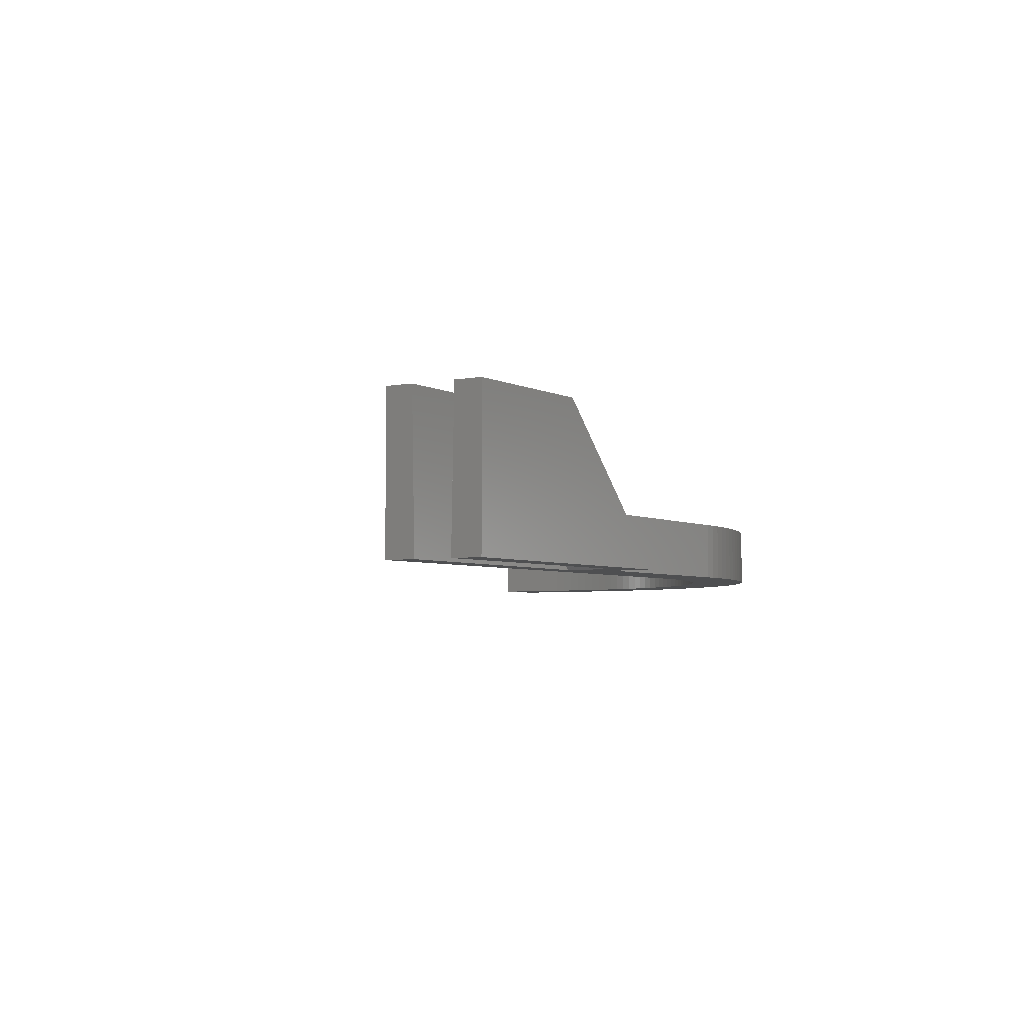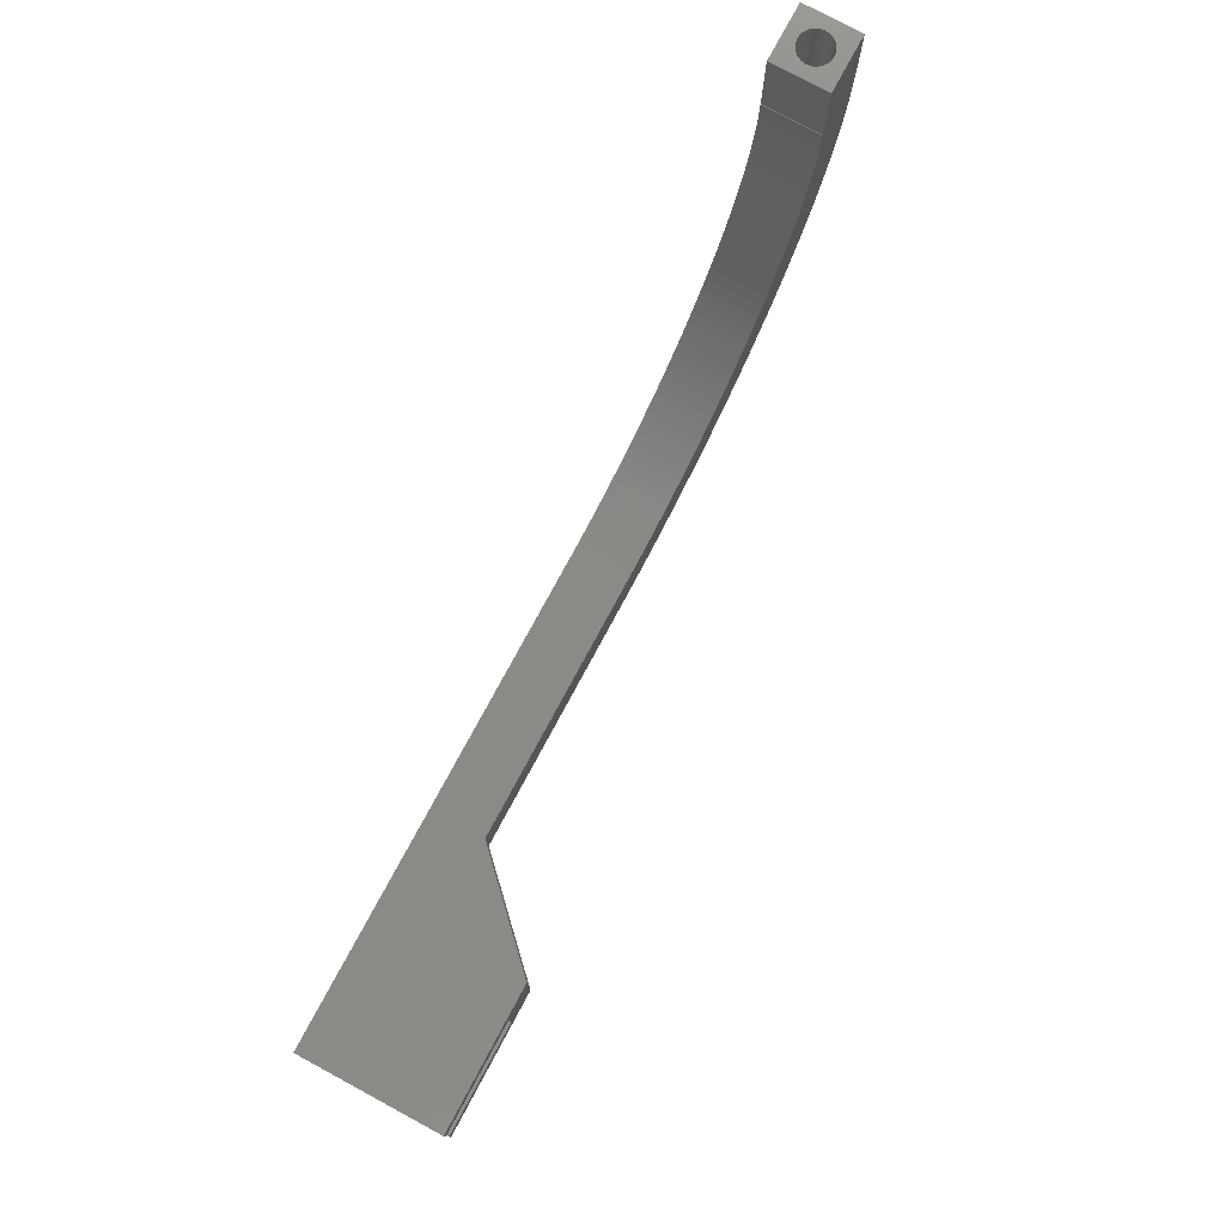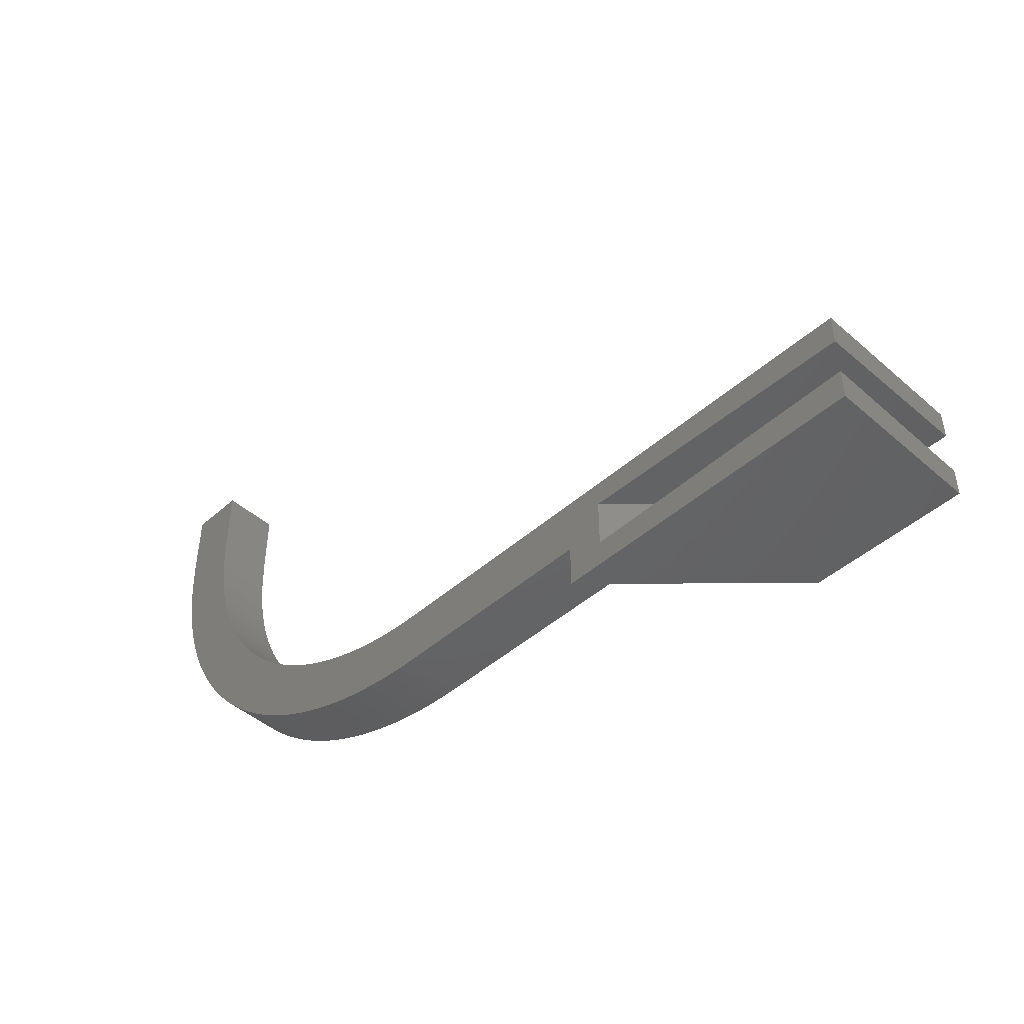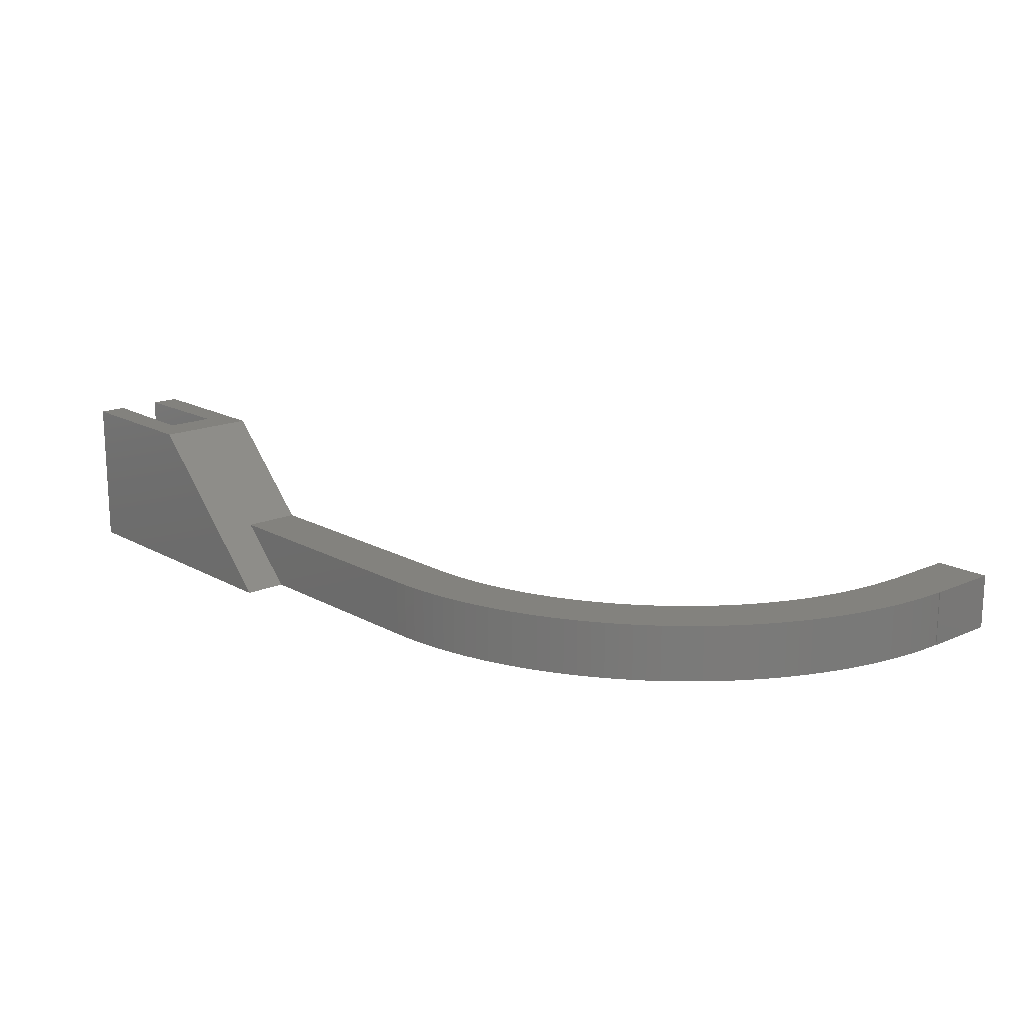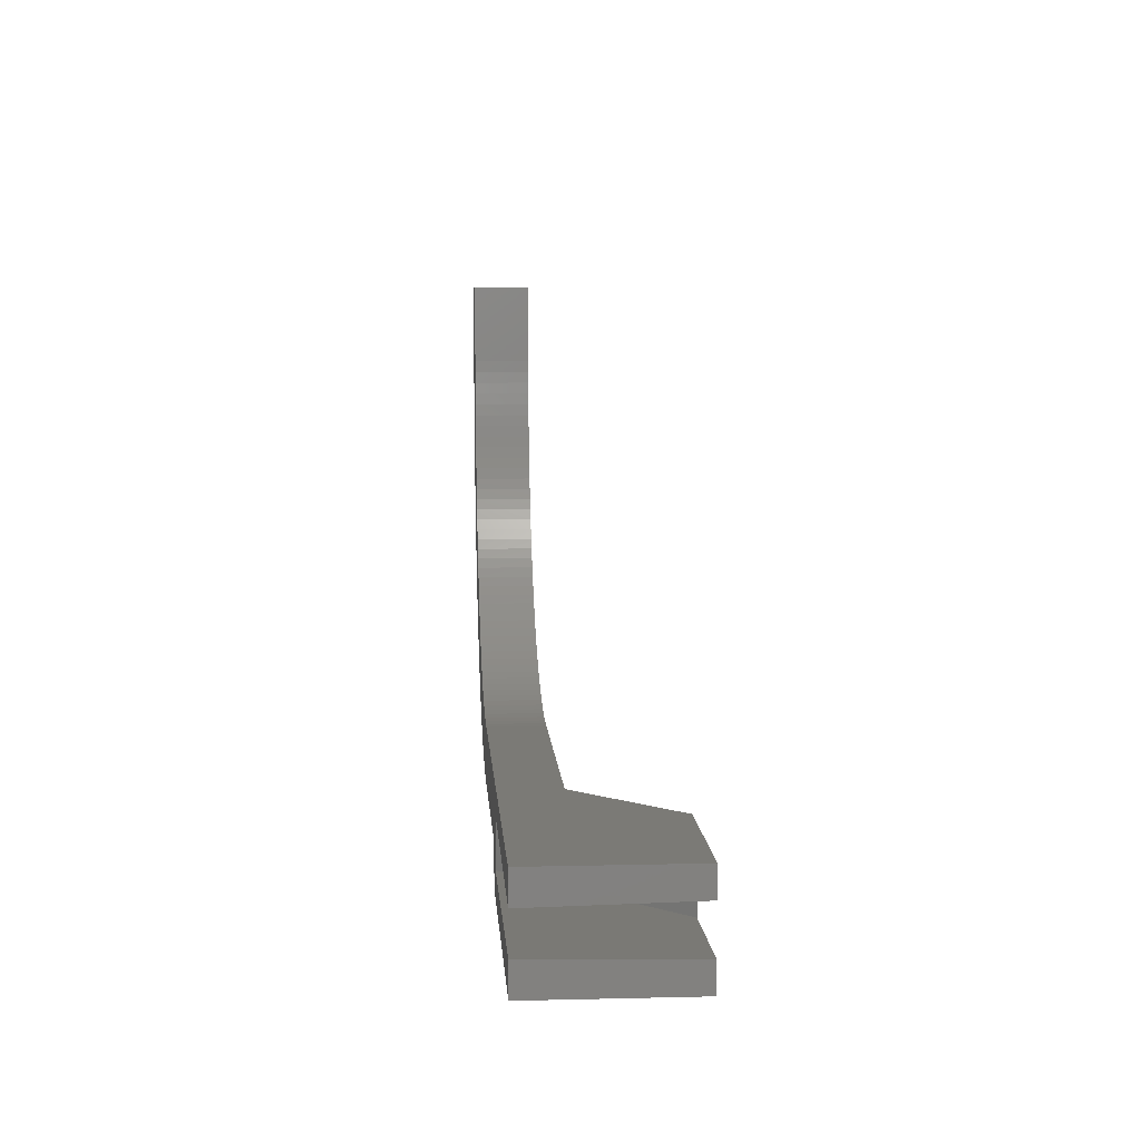
<metadata>
{"format":"stl","ext":"stl","renderer":"f3d","projection":"perspective","resolution":1024,"background":"white","views":[{"elev":-4.2,"azim":-57.7,"up":"+Z"},{"elev":77.2,"azim":-61.7,"up":"+Y"},{"elev":-46.1,"azim":-134.8,"up":"+Y"},{"elev":16.7,"azim":48.3,"up":"+Z"},{"elev":7.3,"azim":-93.9,"up":"+Y"}]}
</metadata>
<code>
# stl→obj: 252 verts, 500 faces
v -44.06 -7 0
v -44.06 -2.426 25
v -44.06 -1.935 0
v -44.06 -7 25
v -44.06 9.4 0
v -44.06 4.826 25
v -44.06 9.4 25
v -44.06 4.335 0
v -19.16 9.4 25
v -25 5.2 25
v -19.16 -7 25
v -25 -2.8 25
v 40.5 9.4 9.4
v 40.5 9.4 0
v -3.56 9.4 9.4
v 5.84 -7 0
v -3.037e-07 -2.8 0
v 5.84 0 0
v 40.6 0.001746 0
v 40.6 0 0
v -3.037e-07 5.2 0
v 103.9 53.22 0
v 95.5 64.4 0
v 95.6 64.4 0
v 97.36 34.17 0
v 95.47 62.48 0
v 95.37 60.56 0
v 95.2 58.65 0
v 88.13 36.9 0
v 96.27 32.2 0
v 95.11 30.27 0
v 94.96 56.75 0
v 94.66 54.85 0
v 94.3 52.96 0
v 87.14 35.25 0
v 93.89 28.39 0
v 93.87 51.09 0
v 93.37 49.24 0
v 92.81 47.4 0
v 86.1 33.64 0
v 92.6 26.55 0
v 92.18 45.59 0
v 91.5 43.8 0
v 85 32.07 0
v 91.25 24.75 0
v 90.75 42.03 0
v 89.93 40.29 0
v 83.84 30.54 0
v 89.83 23 0
v 89.06 38.58 0
v 82.63 29.05 0
v 88.36 21.31 0
v 81.37 27.6 0
v 86.83 19.66 0
v 80.06 26.19 0
v 85.24 18.07 0
v 78.71 24.84 0
v 83.59 16.54 0
v 77.3 23.53 0
v 81.9 15.07 0
v 75.85 22.27 0
v 80.15 13.65 0
v 74.36 21.06 0
v 78.35 12.3 0
v 72.83 19.9 0
v 76.51 11.01 0
v 71.26 18.8 0
v 74.63 9.786 0
v 69.65 17.76 0
v 72.7 8.628 0
v 68 16.77 0
v 70.73 7.538 0
v 66.32 15.84 0
v 68.73 6.518 0
v 64.61 14.97 0
v 66.69 5.568 0
v 62.87 14.15 0
v 64.62 4.689 0
v 61.1 13.4 0
v 62.53 3.884 0
v 59.31 12.72 0
v 60.4 3.152 0
v 57.5 12.09 0
v 58.25 2.495 0
v 55.66 11.53 0
v 56.08 1.913 0
v 53.81 11.03 0
v 53.89 1.407 0
v 51.94 10.6 0
v 51.68 0.9784 0
v 50.05 10.24 0
v 49.46 0.6267 0
v 48.15 9.935 0
v 47.23 0.3528 0
v 46.25 9.701 0
v 44.99 0.1569 0
v 44.34 9.534 0
v 42.75 0.03923 0
v 42.42 9.434 0
v 104.9 64.3 0
v 105 77.3 0
v 105 64.3 0
v 104.9 62.15 0
v 104.7 59.91 0
v 104.5 57.67 0
v 104.3 55.44 0
v 103.5 51.01 0
v 103 48.82 0
v 102.4 46.65 0
v 101.7 44.5 0
v 101 42.37 0
v 100.2 40.28 0
v 99.33 38.21 0
v 98.38 36.17 0
v 95.6 77.3 0
v -3.56 0 9.4
v 105 77.3 9.4
v 104.9 64.3 9.4
v 105 64.3 9.4
v 95.6 64.4 9.4
v 104.9 62.15 9.4
v 95.47 62.48 9.4
v 104.7 59.91 9.4
v 95.37 60.56 9.4
v 104.5 57.67 9.4
v 95.2 58.65 9.4
v 104.3 55.44 9.4
v 94.96 56.75 9.4
v 103.9 53.22 9.4
v 94.66 54.85 9.4
v 103.5 51.01 9.4
v 94.3 52.96 9.4
v 93.87 51.09 9.4
v 103 48.82 9.4
v 102.4 46.65 9.4
v 93.37 49.24 9.4
v 101.7 44.5 9.4
v 92.81 47.4 9.4
v 101 42.37 9.4
v 95.6 77.3 9.4
v 95.5 64.4 9.4
v 92.18 45.59 9.4
v 100.2 40.28 9.4
v 91.5 43.8 9.4
v 99.33 38.21 9.4
v 90.75 42.03 9.4
v 98.38 36.17 9.4
v 89.93 40.29 9.4
v 97.36 34.17 9.4
v 89.06 38.58 9.4
v 96.27 32.2 9.4
v 88.13 36.9 9.4
v 95.11 30.27 9.4
v 87.14 35.25 9.4
v 93.89 28.39 9.4
v 86.1 33.64 9.4
v 92.6 26.55 9.4
v 85 32.07 9.4
v 91.25 24.75 9.4
v 83.84 30.54 9.4
v 89.83 23 9.4
v 82.63 29.05 9.4
v 88.36 21.31 9.4
v 81.37 27.6 9.4
v 86.83 19.66 9.4
v 80.06 26.19 9.4
v 85.24 18.07 9.4
v 78.71 24.84 9.4
v 83.59 16.54 9.4
v 77.3 23.53 9.4
v 81.9 15.07 9.4
v 75.85 22.27 9.4
v 80.15 13.65 9.4
v 74.36 21.06 9.4
v 78.35 12.3 9.4
v 72.83 19.9 9.4
v 76.51 11.01 9.4
v 71.26 18.8 9.4
v 74.63 9.786 9.4
v 69.65 17.76 9.4
v 72.7 8.628 9.4
v 68 16.77 9.4
v 70.73 7.538 9.4
v 66.32 15.84 9.4
v 68.73 6.518 9.4
v 64.61 14.97 9.4
v 66.69 5.568 9.4
v 62.87 14.15 9.4
v 64.62 4.689 9.4
v 61.1 13.4 9.4
v 62.53 3.884 9.4
v 59.31 12.72 9.4
v 60.4 3.152 9.4
v 57.5 12.09 9.4
v 58.25 2.495 9.4
v 55.66 11.53 9.4
v 56.08 1.913 9.4
v 53.81 11.03 9.4
v 53.89 1.407 9.4
v 51.94 10.6 9.4
v 51.68 0.9784 9.4
v 50.05 10.24 9.4
v 49.46 0.6267 9.4
v 48.15 9.935 9.4
v 47.23 0.3528 9.4
v 46.25 9.701 9.4
v 44.99 0.1569 9.4
v 44.34 9.534 9.4
v 42.75 0.03923 9.4
v 42.42 9.434 9.4
v 40.6 0.001746 9.4
v 40.6 0 9.4
v 101.1 64.4 7.268
v 99.47 64.4 7.268
v 100.3 64.4 7.4
v 101.9 64.4 6.884
v 98.71 64.4 6.884
v 102.5 64.4 6.287
v 98.12 64.4 6.287
v 102.9 64.4 5.534
v 97.73 64.4 5.534
v 103 64.4 4.7
v 97.6 64.4 4.7
v 102.9 64.4 3.866
v 97.73 64.4 3.866
v 102.5 64.4 3.113
v 98.12 64.4 3.113
v 101.9 64.4 2.516
v 98.71 64.4 2.516
v 101.1 64.4 2.132
v 99.47 64.4 2.132
v 100.3 64.4 2
v 100.3 77.3 7.4
v 101.1 77.3 7.268
v 101.9 77.3 6.884
v 102.5 77.3 6.287
v 102.9 77.3 5.534
v 103 77.3 4.7
v 101.1 77.3 2.132
v 100.3 77.3 2
v 101.9 77.3 2.516
v 102.5 77.3 3.113
v 102.9 77.3 3.866
v 99.47 77.3 7.268
v 98.71 77.3 6.884
v 98.12 77.3 6.287
v 97.73 77.3 5.534
v 97.6 77.3 4.7
v 97.73 77.3 3.866
v 98.12 77.3 3.113
v 98.71 77.3 2.516
v 99.47 77.3 2.132
f 1 2 3
f 2 1 4
f 5 6 7
f 6 5 8
f 9 10 11
f 7 10 9
f 10 7 6
f 12 11 10
f 4 12 2
f 12 4 11
f 13 14 15
f 5 9 15
f 9 5 7
f 5 15 14
f 16 17 18
f 1 17 16
f 17 1 3
f 18 19 20
f 19 18 14
f 21 18 17
f 21 14 18
f 5 21 8
f 21 5 14
f 22 23 24
f 25 26 23
f 25 27 26
f 25 28 27
f 29 30 31
f 25 32 28
f 25 33 32
f 25 34 33
f 35 31 36
f 25 37 34
f 25 38 37
f 25 39 38
f 40 36 41
f 25 42 39
f 25 43 42
f 44 41 45
f 25 46 43
f 25 47 46
f 48 45 49
f 25 50 47
f 51 49 52
f 30 29 50
f 31 35 29
f 53 52 54
f 36 40 35
f 55 54 56
f 41 44 40
f 45 48 44
f 57 56 58
f 49 51 48
f 59 58 60
f 52 53 51
f 61 60 62
f 54 55 53
f 56 57 55
f 63 62 64
f 58 59 57
f 65 64 66
f 60 61 59
f 67 66 68
f 62 63 61
f 64 65 63
f 69 68 70
f 66 67 65
f 71 70 72
f 68 69 67
f 73 72 74
f 70 71 69
f 75 74 76
f 72 73 71
f 77 76 78
f 74 75 73
f 76 77 75
f 79 78 80
f 78 79 77
f 81 80 82
f 80 81 79
f 83 82 84
f 82 83 81
f 85 84 86
f 84 85 83
f 87 86 88
f 86 87 85
f 88 89 87
f 90 89 88
f 90 91 89
f 92 91 90
f 92 93 91
f 94 93 92
f 94 95 93
f 96 95 94
f 96 97 95
f 98 97 96
f 98 99 97
f 19 99 98
f 99 19 14
f 100 101 102
f 24 100 103
f 24 103 104
f 24 104 105
f 24 105 106
f 24 106 22
f 23 22 107
f 23 107 108
f 23 108 109
f 23 109 110
f 23 110 111
f 23 111 112
f 23 112 113
f 23 113 114
f 23 114 25
f 50 25 30
f 100 24 101
f 101 24 115
f 1 11 4
f 11 1 16
f 9 116 15
f 11 116 9
f 16 116 11
f 116 16 18
f 17 10 21
f 10 17 12
f 8 10 6
f 10 8 21
f 3 12 17
f 12 3 2
f 117 118 119
f 120 118 117
f 118 120 121
f 122 121 120
f 121 122 123
f 124 123 122
f 123 124 125
f 126 125 124
f 125 126 127
f 127 128 129
f 129 130 131
f 132 131 130
f 133 134 132
f 134 133 135
f 135 136 137
f 137 138 139
f 120 117 140
f 128 127 126
f 122 120 141
f 130 129 128
f 131 132 134
f 136 135 133
f 138 137 136
f 142 139 138
f 139 142 143
f 144 143 142
f 143 144 145
f 146 145 144
f 145 146 147
f 148 147 146
f 147 148 149
f 150 149 148
f 149 150 151
f 152 151 150
f 151 152 153
f 154 153 152
f 153 154 155
f 156 155 154
f 155 156 157
f 158 157 156
f 157 158 159
f 160 159 158
f 159 160 161
f 162 161 160
f 161 162 163
f 164 163 162
f 163 164 165
f 166 165 164
f 165 166 167
f 168 167 166
f 167 168 169
f 170 169 168
f 169 170 171
f 172 171 170
f 171 172 173
f 174 173 172
f 173 174 175
f 176 175 174
f 175 176 177
f 178 177 176
f 177 178 179
f 180 179 178
f 179 180 181
f 182 181 180
f 181 182 183
f 184 183 182
f 183 184 185
f 186 185 184
f 185 186 187
f 188 187 186
f 187 188 189
f 190 189 188
f 189 190 191
f 192 191 190
f 191 192 193
f 194 193 192
f 193 194 195
f 196 195 194
f 195 196 197
f 198 197 196
f 197 198 199
f 200 199 198
f 200 201 199
f 202 201 200
f 202 203 201
f 204 203 202
f 204 205 203
f 206 205 204
f 206 207 205
f 208 207 206
f 208 209 207
f 210 209 208
f 210 211 209
f 13 211 210
f 116 211 13
f 116 13 15
f 211 116 212
f 212 19 211
f 19 212 20
f 18 212 116
f 212 18 20
f 121 100 118
f 100 121 103
f 26 141 23
f 141 26 122
f 123 103 121
f 103 123 104
f 27 122 26
f 122 27 124
f 125 104 123
f 104 125 105
f 28 124 27
f 124 28 126
f 127 105 125
f 105 127 106
f 32 126 28
f 126 32 128
f 129 106 127
f 106 129 22
f 33 128 32
f 128 33 130
f 131 22 129
f 22 131 107
f 34 130 33
f 130 34 132
f 134 107 131
f 107 134 108
f 37 132 34
f 132 37 133
f 135 108 134
f 108 135 109
f 38 133 37
f 133 38 136
f 137 109 135
f 109 137 110
f 39 136 38
f 136 39 138
f 139 110 137
f 110 139 111
f 42 138 39
f 138 42 142
f 143 111 139
f 111 143 112
f 43 142 42
f 142 43 144
f 145 112 143
f 112 145 113
f 46 144 43
f 144 46 146
f 147 113 145
f 113 147 114
f 47 146 46
f 146 47 148
f 149 114 147
f 114 149 25
f 50 148 47
f 148 50 150
f 151 25 149
f 25 151 30
f 29 150 50
f 150 29 152
f 153 30 151
f 30 153 31
f 35 152 29
f 152 35 154
f 155 31 153
f 31 155 36
f 40 154 35
f 154 40 156
f 157 36 155
f 36 157 41
f 44 156 40
f 156 44 158
f 159 41 157
f 41 159 45
f 48 158 44
f 158 48 160
f 161 45 159
f 45 161 49
f 51 160 48
f 160 51 162
f 163 49 161
f 49 163 52
f 53 162 51
f 162 53 164
f 165 52 163
f 52 165 54
f 55 164 53
f 164 55 166
f 56 165 167
f 165 56 54
f 55 168 166
f 168 55 57
f 58 167 169
f 167 58 56
f 57 170 168
f 170 57 59
f 60 169 171
f 169 60 58
f 59 172 170
f 172 59 61
f 62 171 173
f 171 62 60
f 61 174 172
f 174 61 63
f 64 173 175
f 173 64 62
f 63 176 174
f 176 63 65
f 66 175 177
f 175 66 64
f 65 178 176
f 178 65 67
f 68 177 179
f 177 68 66
f 67 180 178
f 180 67 69
f 70 179 181
f 179 70 68
f 69 182 180
f 182 69 71
f 72 181 183
f 181 72 70
f 71 184 182
f 184 71 73
f 74 183 185
f 183 74 72
f 73 186 184
f 186 73 75
f 76 185 187
f 185 76 74
f 75 188 186
f 188 75 77
f 78 187 189
f 187 78 76
f 77 190 188
f 190 77 79
f 80 189 191
f 189 80 78
f 79 192 190
f 192 79 81
f 82 191 193
f 191 82 80
f 81 194 192
f 194 81 83
f 84 193 195
f 193 84 82
f 83 196 194
f 196 83 85
f 86 195 197
f 195 86 84
f 85 198 196
f 198 85 87
f 88 197 199
f 197 88 86
f 87 200 198
f 200 87 89
f 90 199 201
f 199 90 88
f 89 202 200
f 202 89 91
f 92 201 203
f 201 92 90
f 91 204 202
f 204 91 93
f 94 203 205
f 203 94 92
f 93 206 204
f 206 93 95
f 96 205 207
f 205 96 94
f 95 208 206
f 208 95 97
f 98 207 209
f 207 98 96
f 97 210 208
f 210 97 99
f 19 209 211
f 209 19 98
f 99 13 210
f 13 99 14
f 24 141 120
f 141 24 23
f 213 214 215
f 216 214 213
f 216 217 214
f 218 217 216
f 218 219 217
f 220 219 218
f 220 221 219
f 222 221 220
f 222 223 221
f 224 223 222
f 224 225 223
f 226 225 224
f 226 227 225
f 228 227 226
f 228 229 227
f 230 229 228
f 230 231 229
f 231 230 232
f 24 140 115
f 140 24 120
f 119 101 117
f 101 119 102
f 117 233 140
f 117 234 233
f 117 235 234
f 117 236 235
f 117 237 236
f 117 238 237
f 101 238 117
f 239 101 240
f 241 101 239
f 242 101 241
f 243 101 242
f 238 101 243
f 244 140 233
f 245 140 244
f 246 140 245
f 247 140 246
f 248 140 247
f 115 248 249
f 115 240 101
f 248 115 140
f 250 115 249
f 251 115 250
f 252 115 251
f 240 115 252
f 100 119 118
f 119 100 102
f 222 237 238
f 237 222 220
f 239 228 241
f 228 239 230
f 214 233 215
f 233 214 244
f 215 234 213
f 234 215 233
f 241 226 242
f 226 241 228
f 220 236 237
f 236 220 218
f 213 235 216
f 235 213 234
f 223 249 248
f 249 223 225
f 219 247 246
f 247 219 221
f 217 244 214
f 244 217 245
f 219 245 217
f 245 219 246
f 224 238 243
f 238 224 222
f 240 230 239
f 230 240 232
f 251 231 252
f 231 251 229
f 225 250 249
f 250 225 227
f 250 229 251
f 229 250 227
f 216 236 218
f 236 216 235
f 221 248 247
f 248 221 223
f 226 243 242
f 243 226 224
f 252 232 240
f 232 252 231

</code>
